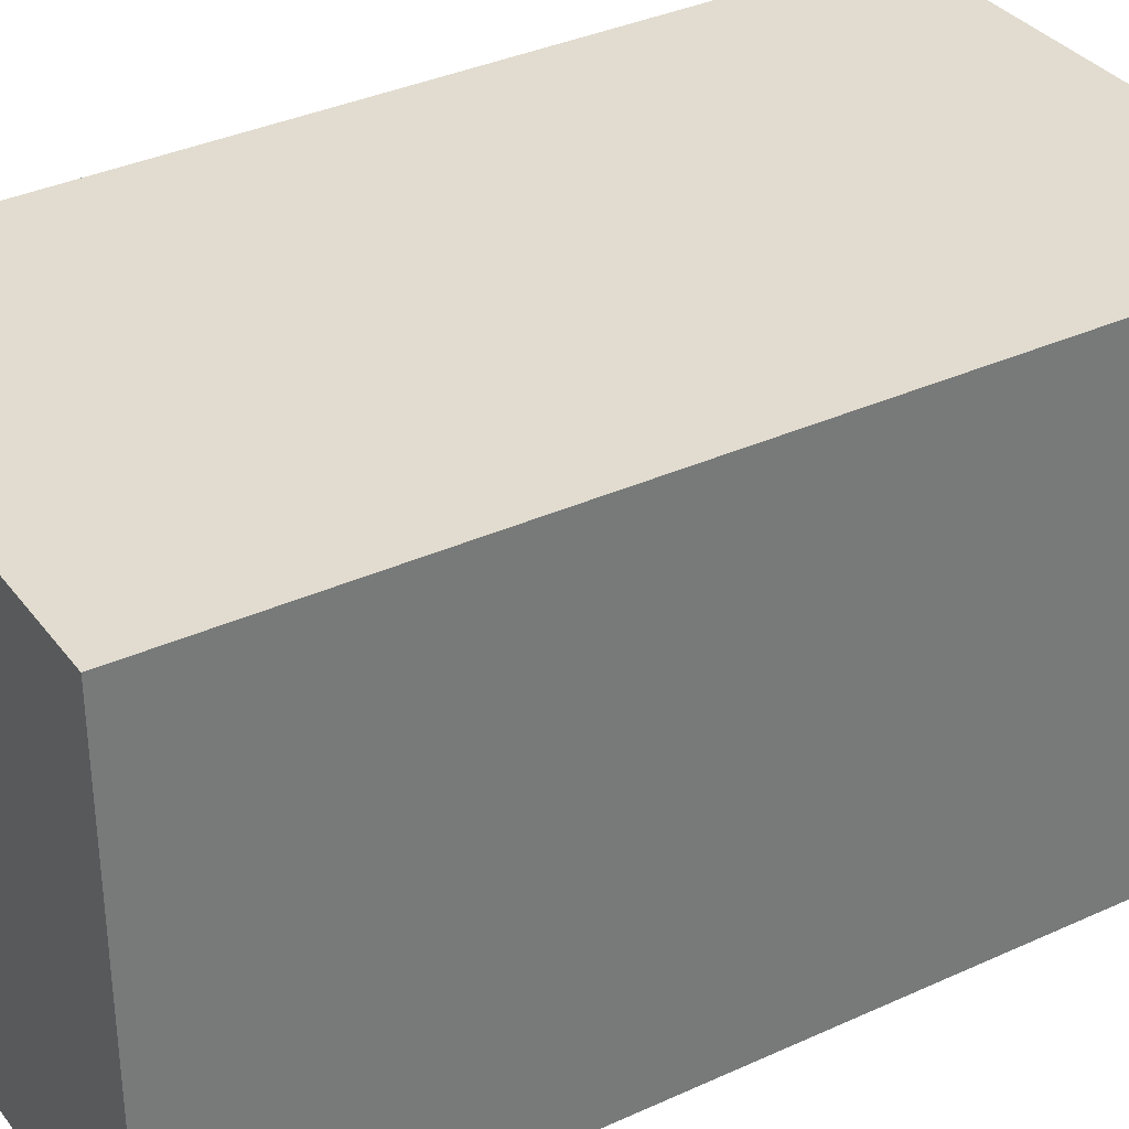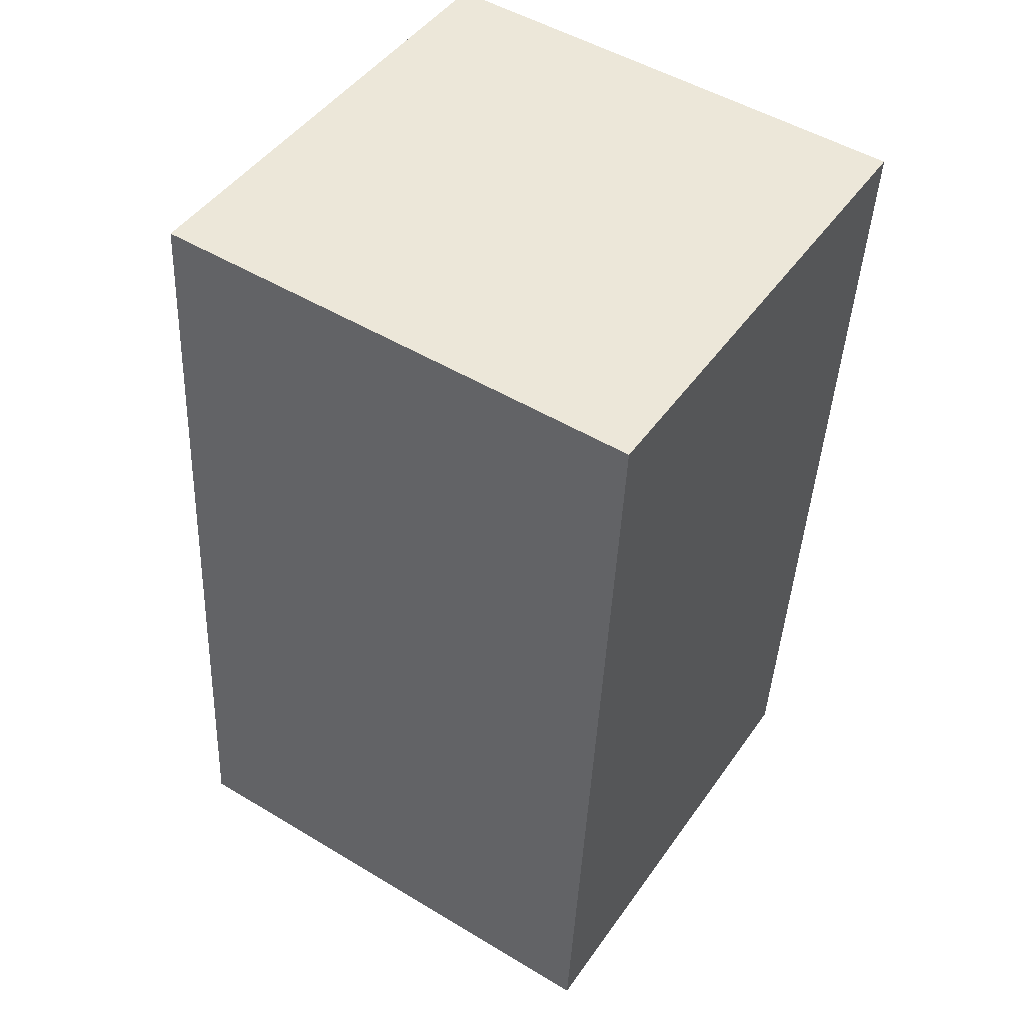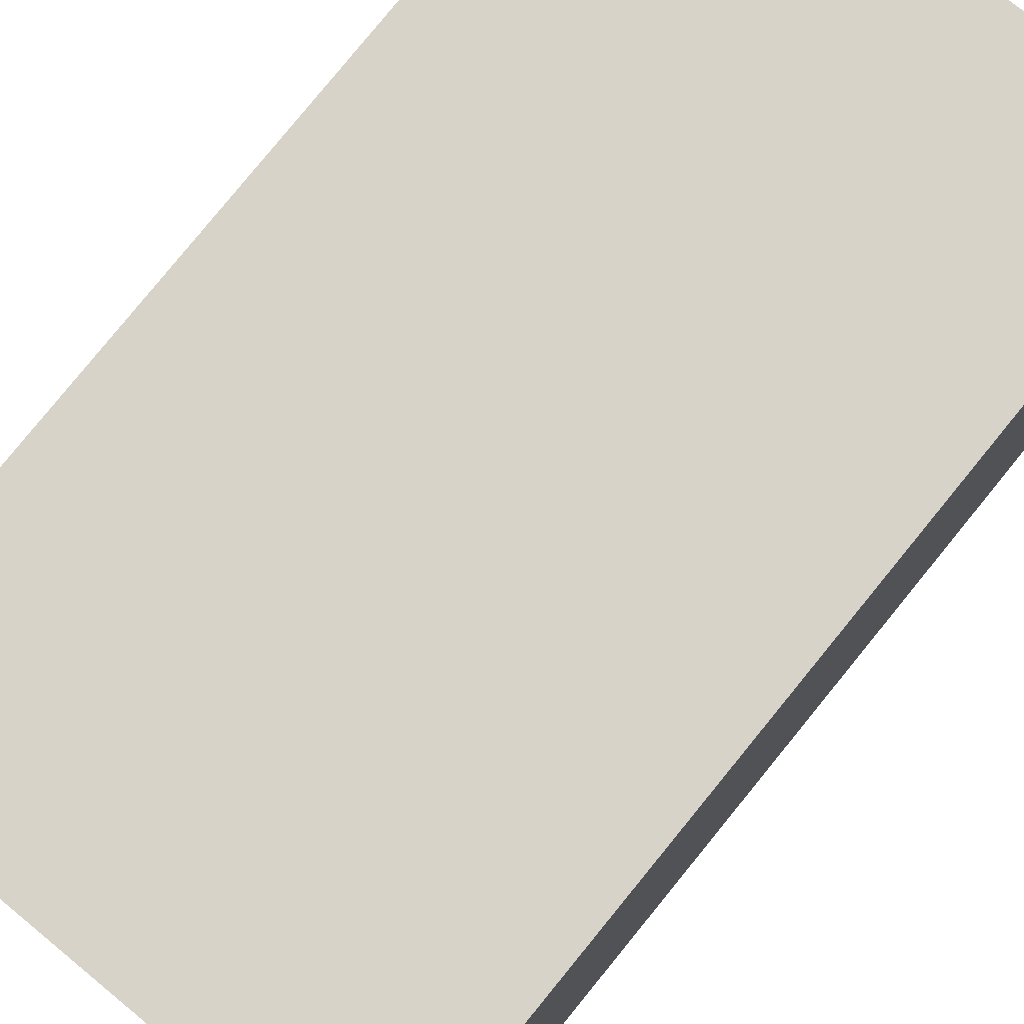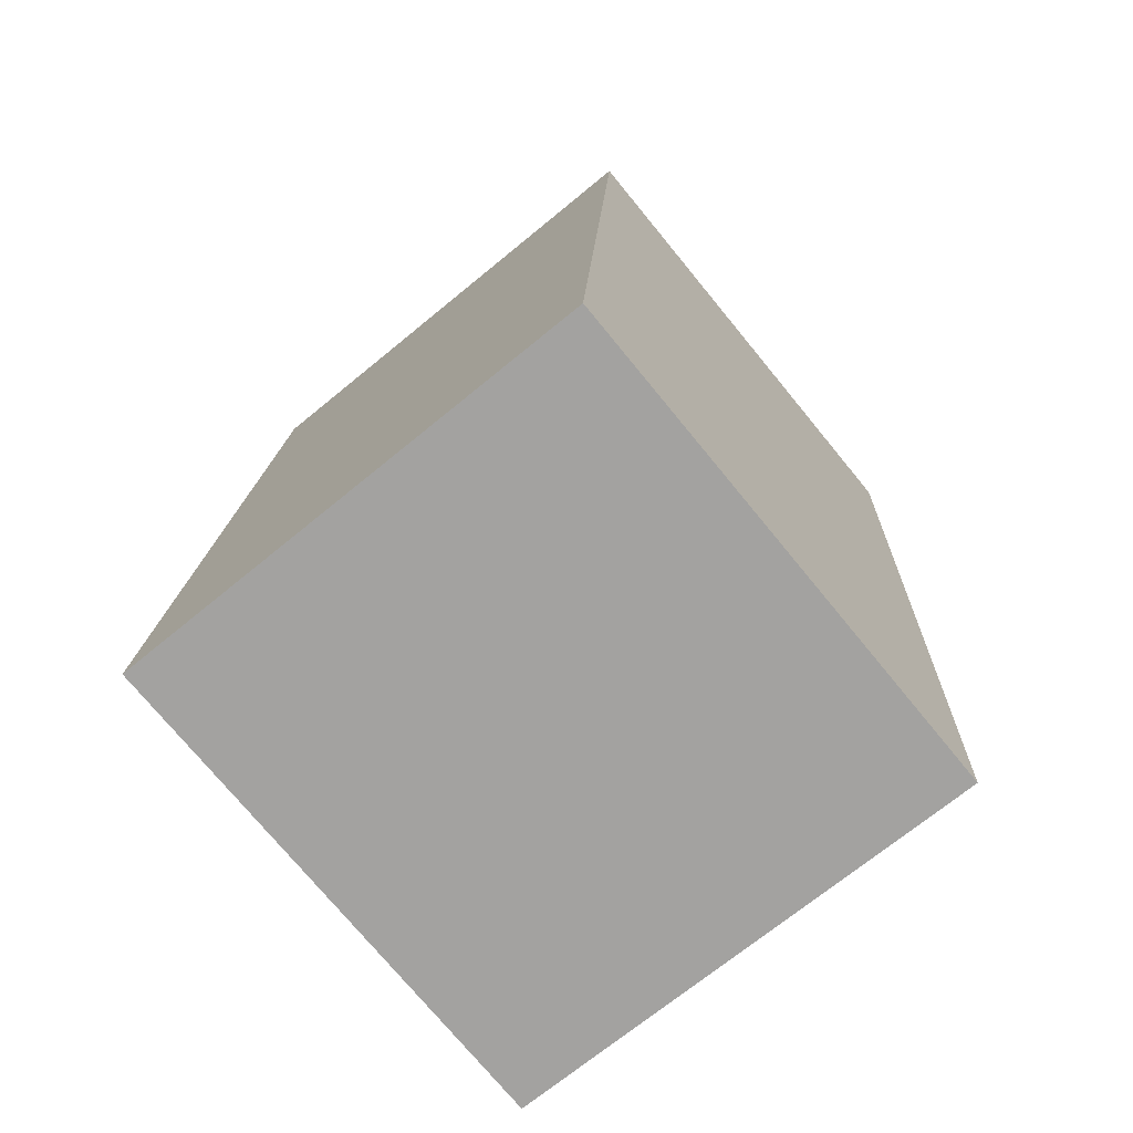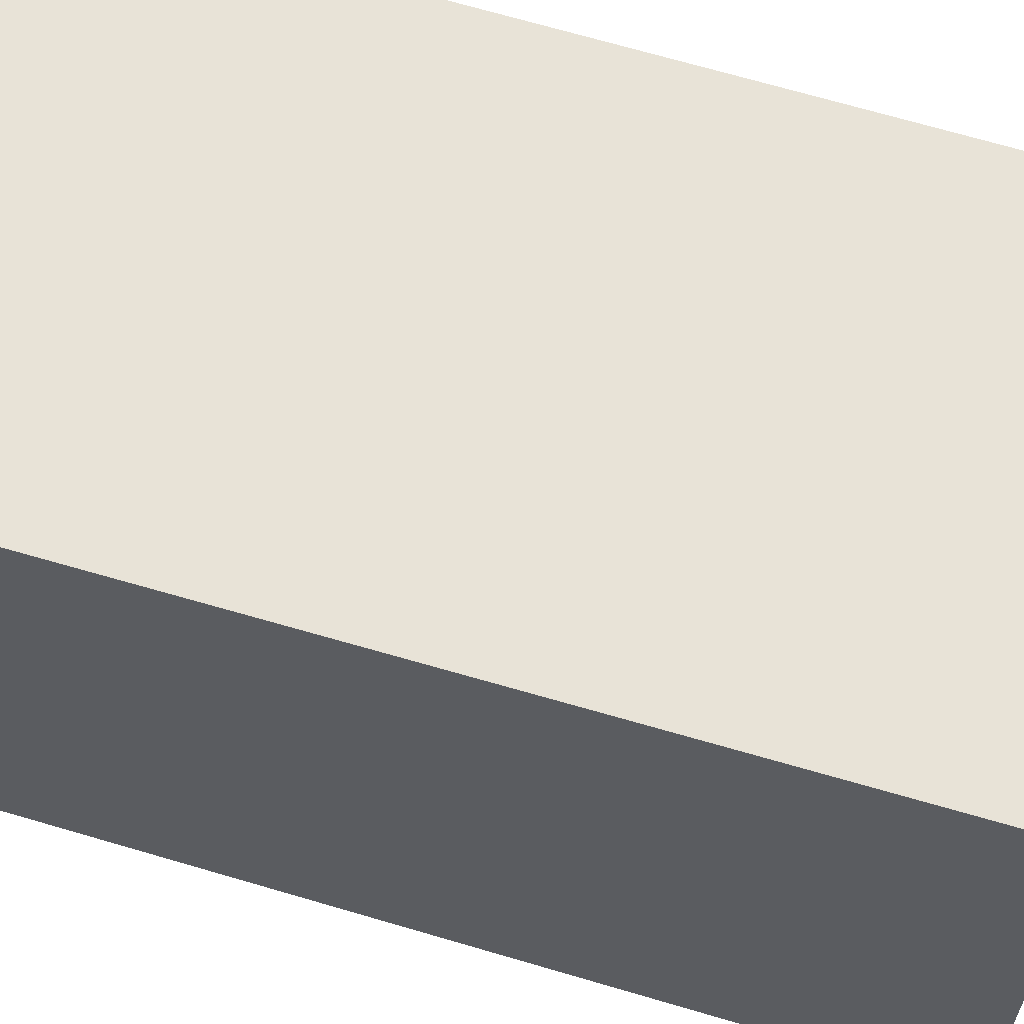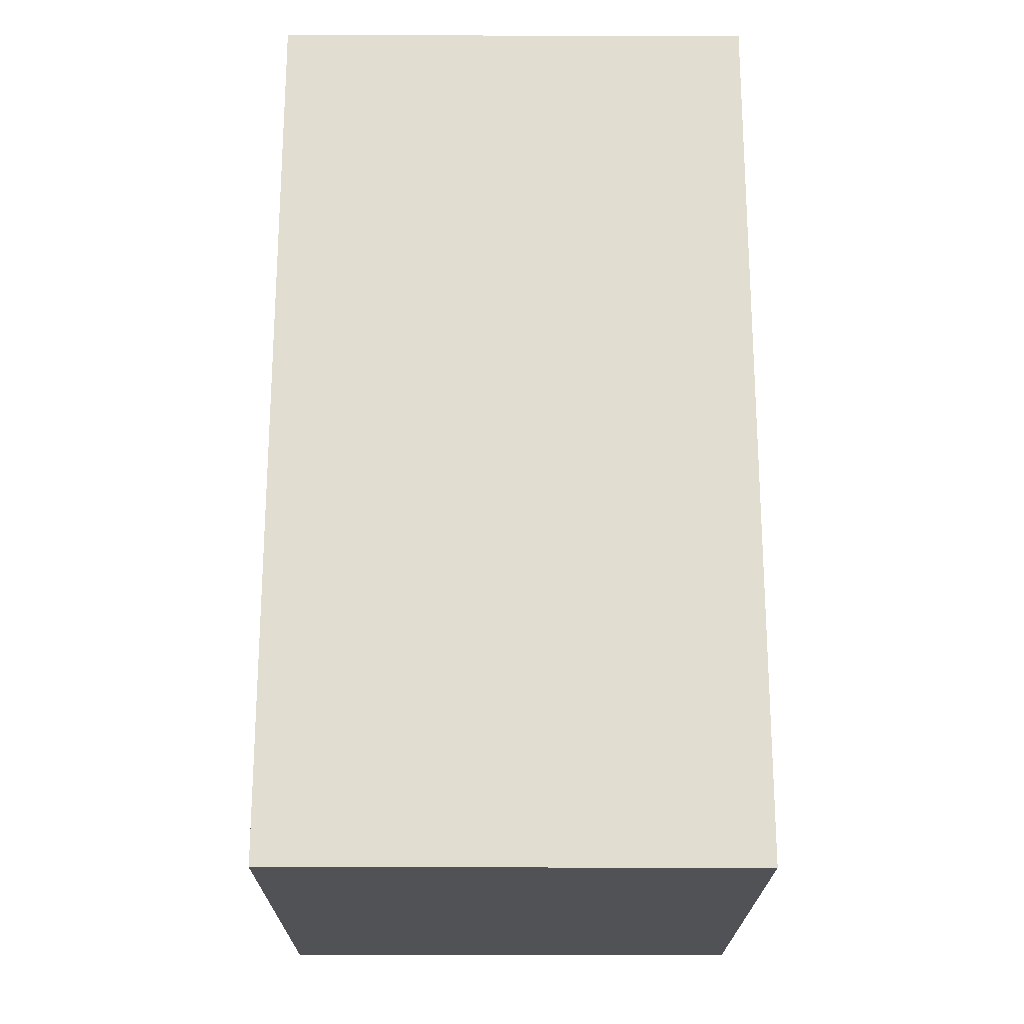
<metadata>
{"format":"obj","ext":"obj","renderer":"f3d","projection":"perspective","resolution":1024,"background":"white","views":[{"elev":34.4,"azim":61.0,"up":"+Y"},{"elev":46.3,"azim":33.1,"up":"+Z"},{"elev":75.9,"azim":41.8,"up":"+Y"},{"elev":-70.8,"azim":-50.6,"up":"+Z"},{"elev":61.5,"azim":-69.4,"up":"+Y"},{"elev":-23.8,"azim":89.7,"up":"+Z"}]}
</metadata>
<code>
v  2.555 2.432 -0.121
v  0.289 2.432 4.488
v  2.759 2.432 4.385
v  0 2.432 1.489e-16
v  0.289 -2.748e-16 4.488
v  2.759 -2.685e-16 4.385
v  2.555 7.409e-18 -0.121
v  0 0 0
g defaultobject
f 1 2 3
f 2 1 4
f 5 3 2
f 3 5 6
f 6 1 3
f 1 6 7
f 7 4 1
f 4 7 8
f 8 2 4
f 2 8 5
f 5 7 6
f 7 5 8

</code>
